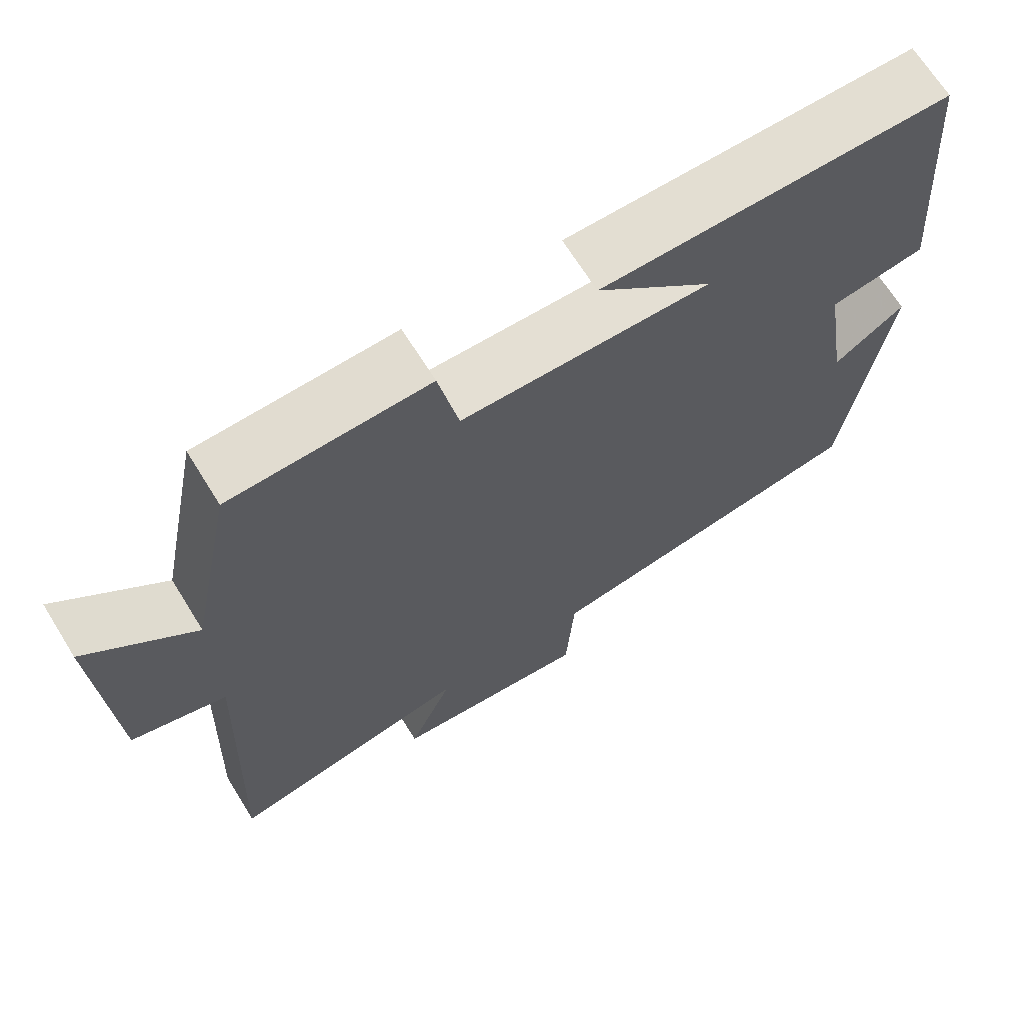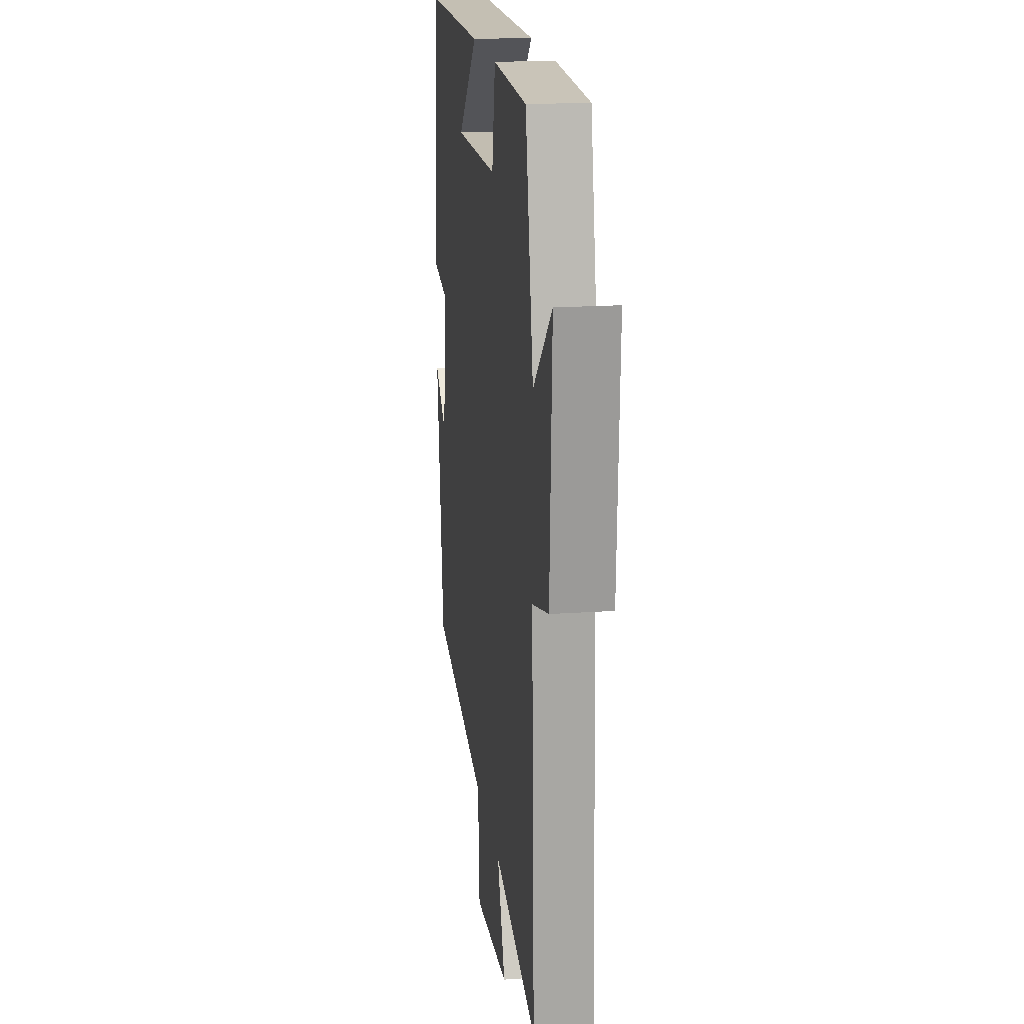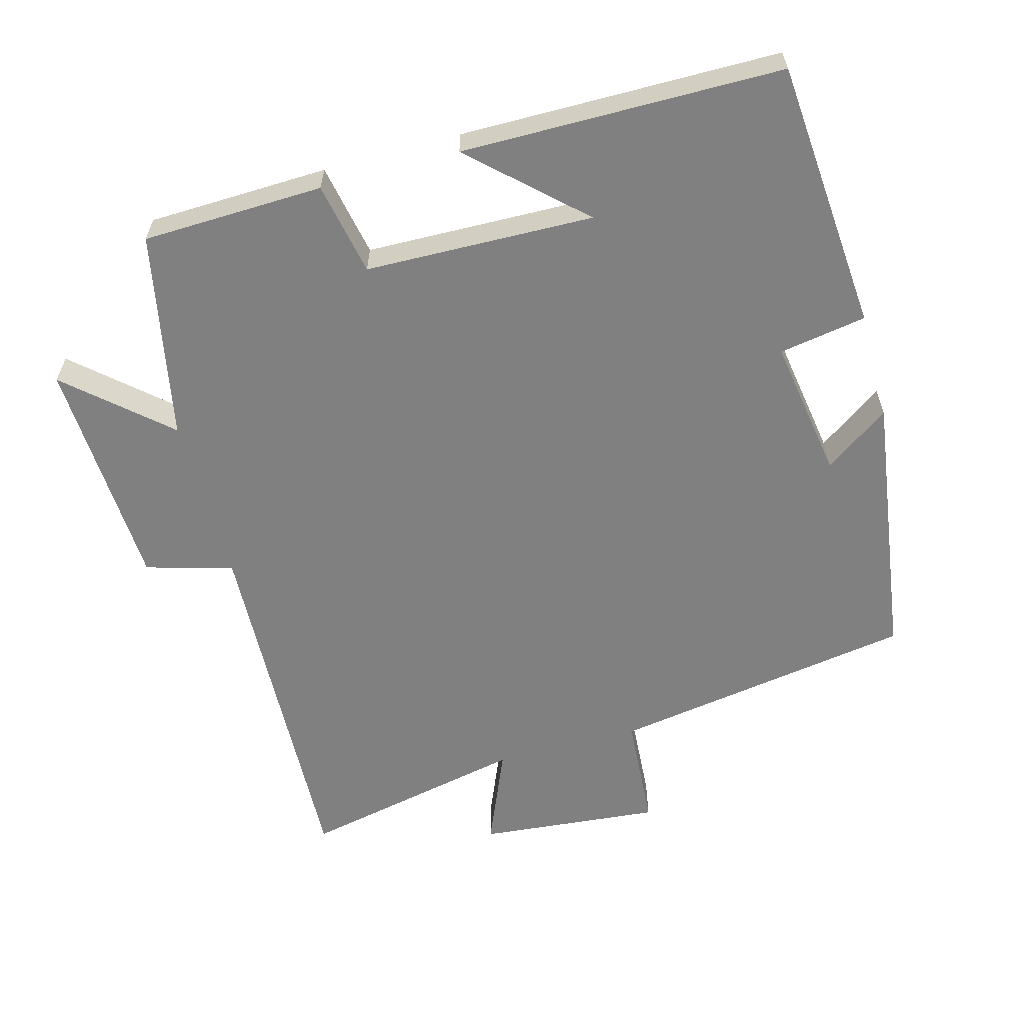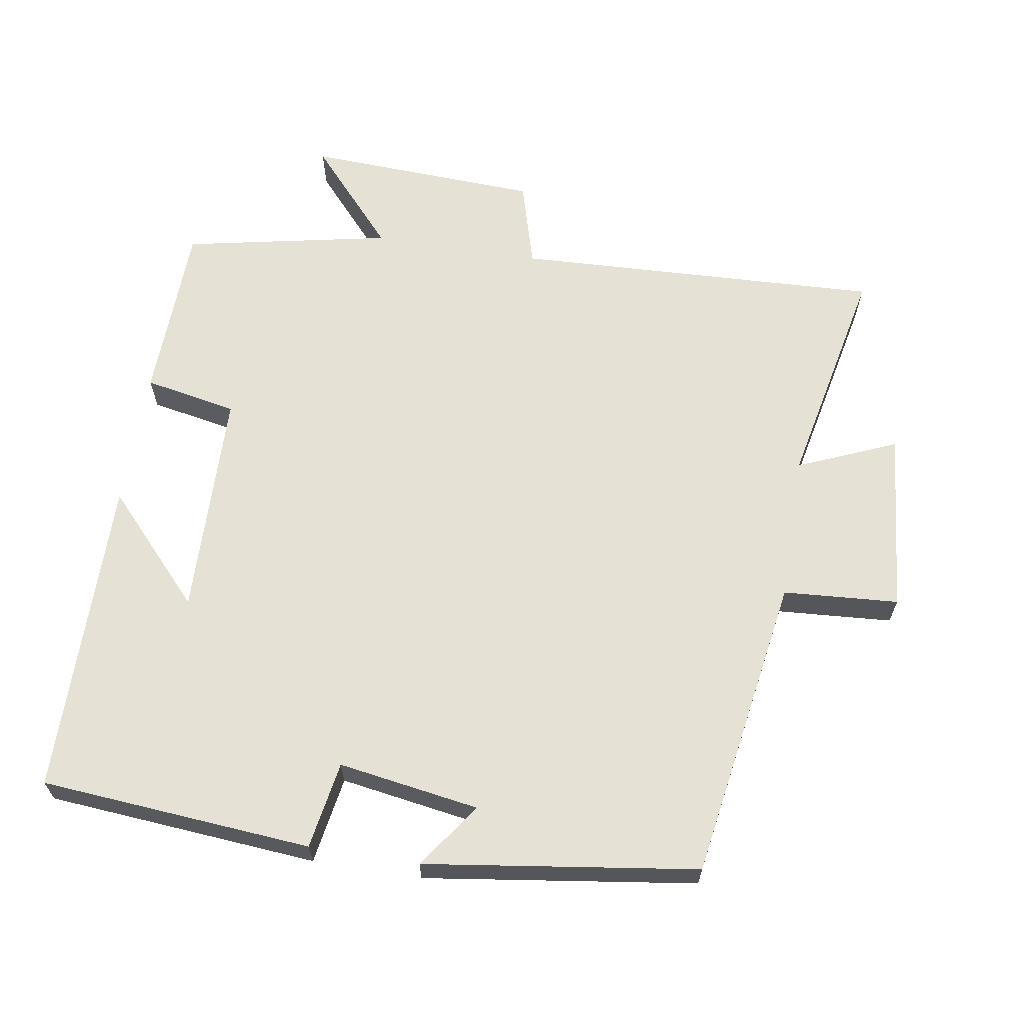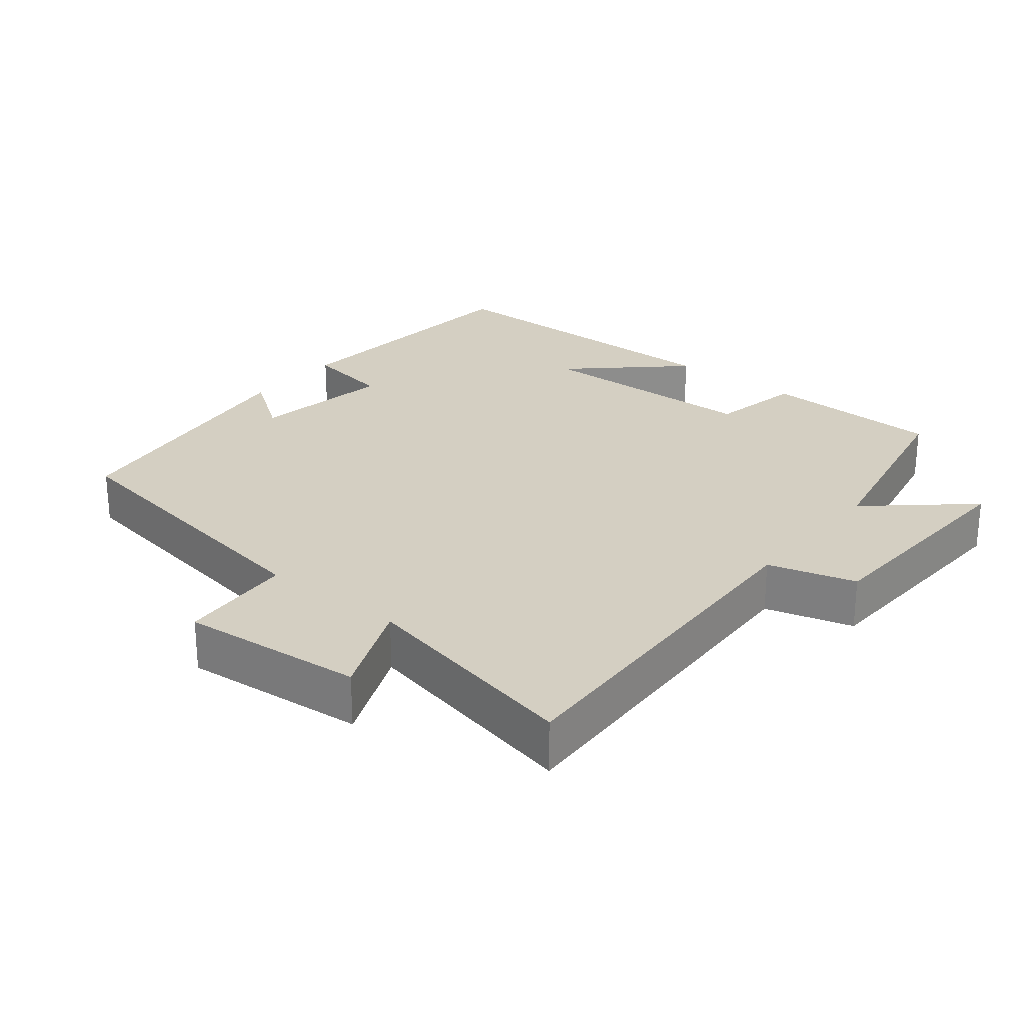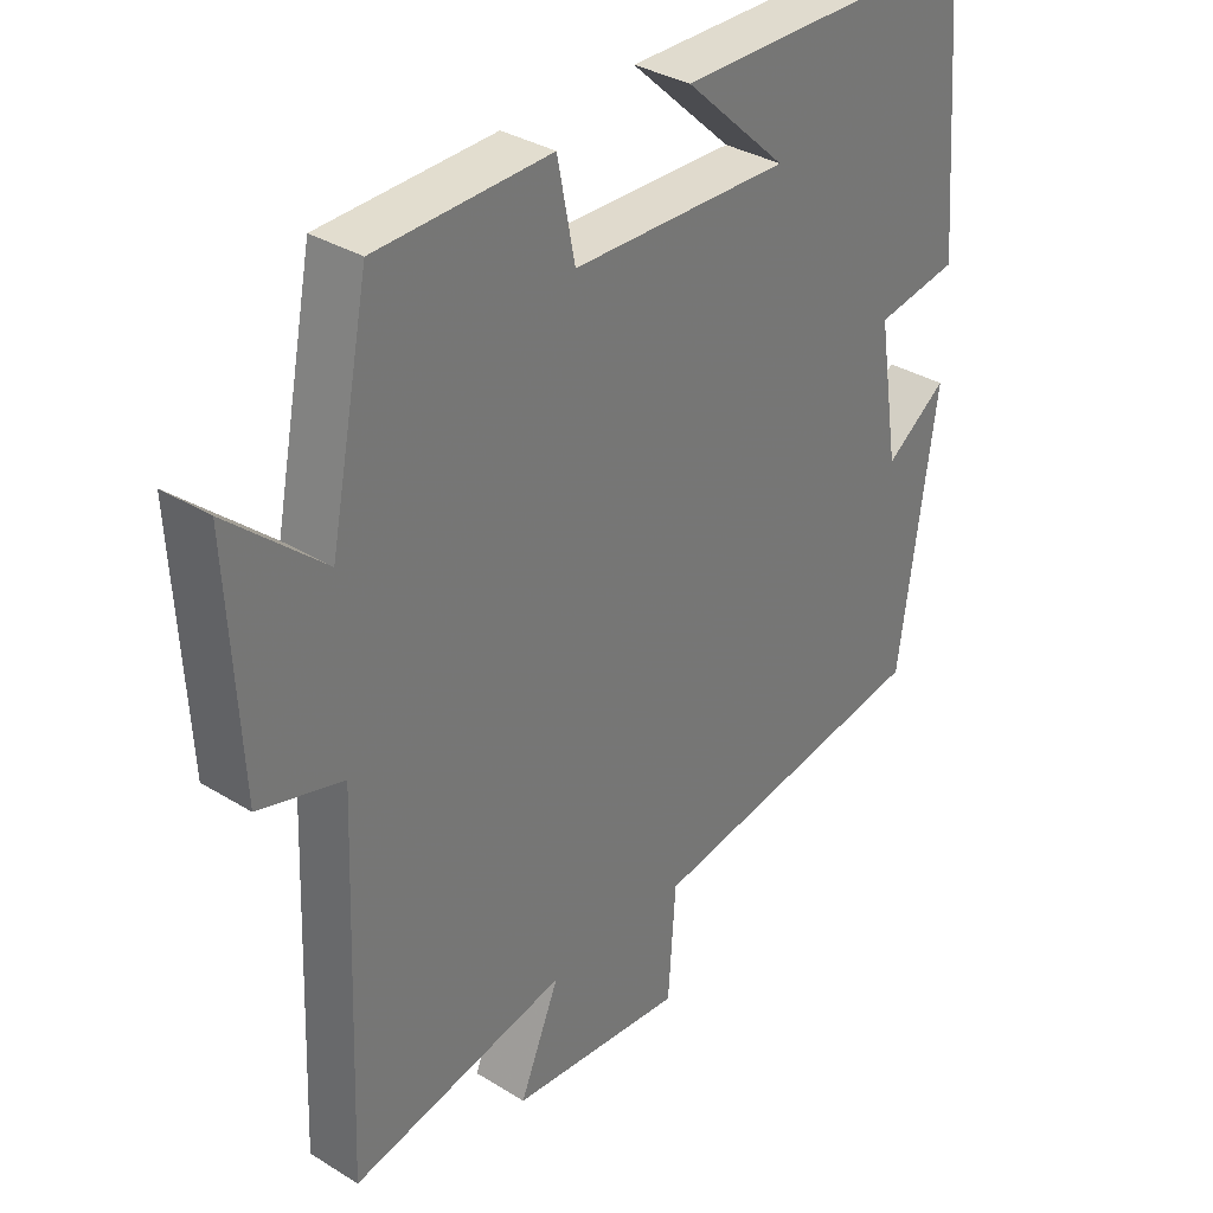
<metadata>
{"format":"obj","ext":"obj","renderer":"f3d","projection":"perspective","resolution":1024,"background":"white","views":[{"elev":67.9,"azim":-31.8,"up":"+Z"},{"elev":18.3,"azim":-97.6,"up":"+Z"},{"elev":-60.2,"azim":15.2,"up":"+Y"},{"elev":64.1,"azim":99.1,"up":"+Y"},{"elev":25.8,"azim":-141.1,"up":"+Y"},{"elev":33.9,"azim":-50.1,"up":"+Z"}]}
</metadata>
<code>
v 0.446 0.07 -0.43
v 0.013 0.07 -0.5
v 0.002 0.07 -0.664
v -0.258 0.07 -0.64
v -0.199 0.07 -0.5
v -0.521 0.07 -0.568
v -0.5 0.07 -0.046
v -0.624 0.07 -0.011
v -0.64 0.07 0.321
v -0.5 0.07 0.198
v -0.441 0.07 0.492
v -0.184 0.07 0.5
v -0.158 0.07 0.368
v 0.166 0.07 0.36
v 0.014 0.07 0.5
v 0.468 0.07 0.497
v 0.5 0.07 0.112
v 0.376 0.07 0.091
v 0.408 0.07 -0.109
v 0.5 0.07 -0.044
v 0.446 0 -0.43
v 0.013 0 -0.5
v 0.002 0 -0.664
v -0.258 0 -0.64
v -0.199 0 -0.5
v -0.521 0 -0.568
v -0.5 0 -0.046
v -0.624 0 -0.011
v -0.64 0 0.321
v -0.5 0 0.198
v -0.441 0 0.492
v -0.184 0 0.5
v -0.158 0 0.368
v 0.166 0 0.36
v 0.014 0 0.5
v 0.468 0 0.497
v 0.5 0 0.112
v 0.376 0 0.091
v 0.408 0 -0.109
v 0.5 0 -0.044
f 19 20 1 2
f 18 19 2
f 16 17 18
f 16 18 2
f 14 15 16
f 14 16 2
f 13 14 2
f 10 11 12 13
f 10 13 2 3
f 7 8 9 10
f 7 10 3
f 5 6 7
f 5 7 3
f 3 4 5
f 22 21 40 39
f 22 39 38
f 38 37 36
f 22 38 36
f 36 35 34
f 22 36 34
f 22 34 33
f 33 32 31 30
f 23 22 33 30
f 30 29 28 27
f 23 30 27
f 27 26 25
f 23 27 25
f 25 24 23
f 1 21 22 2
f 2 22 23 3
f 3 23 24 4
f 4 24 25 5
f 5 25 26 6
f 6 26 27 7
f 7 27 28 8
f 8 28 29 9
f 9 29 30 10
f 10 30 31 11
f 11 31 32 12
f 12 32 33 13
f 13 33 34 14
f 14 34 35 15
f 15 35 36 16
f 16 36 37 17
f 17 37 38 18
f 18 38 39 19
f 19 39 40 20
f 20 40 21 1

</code>
